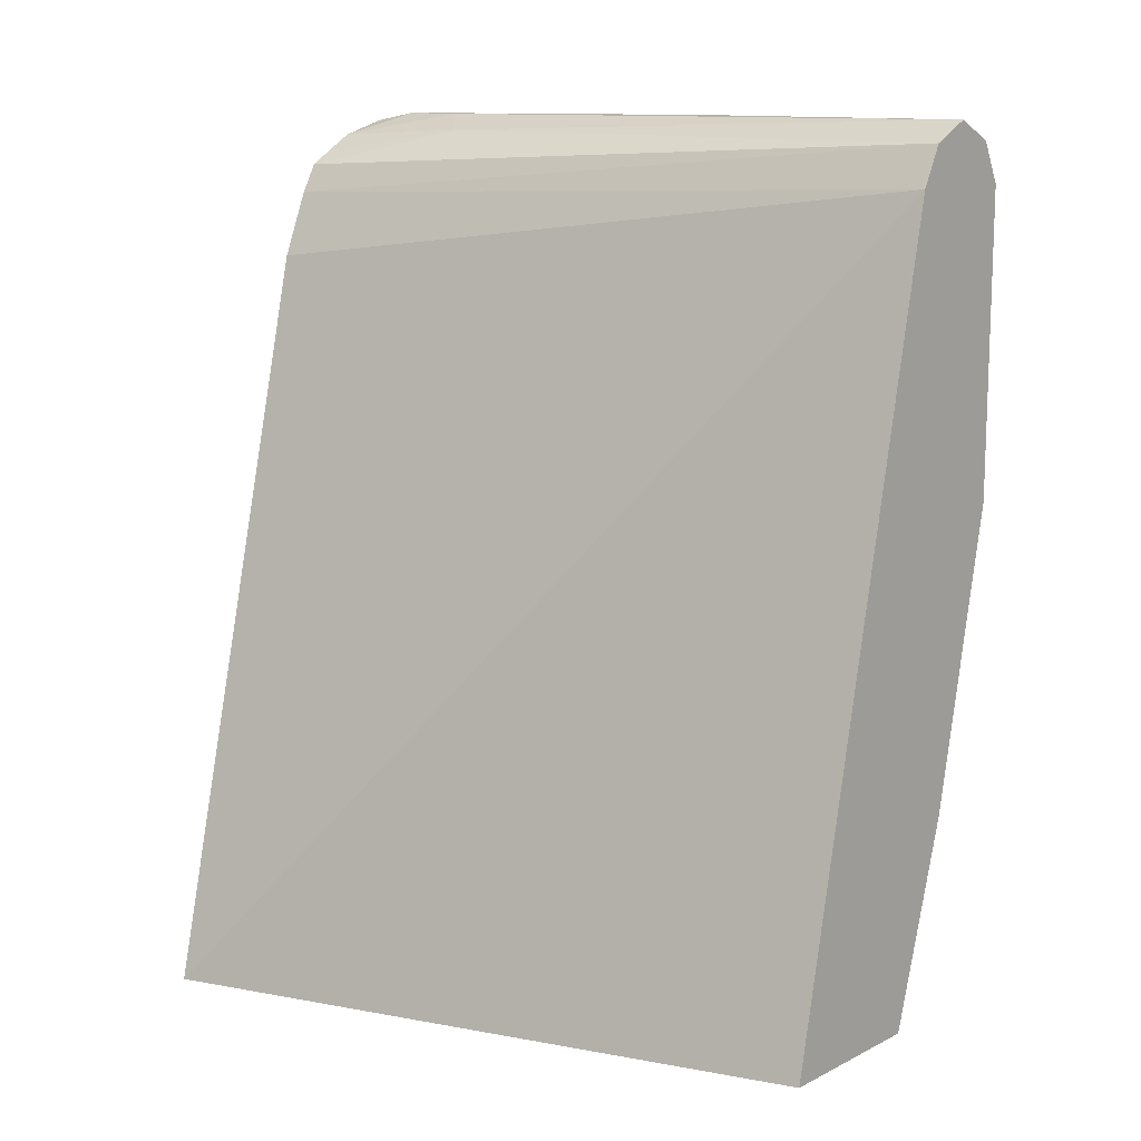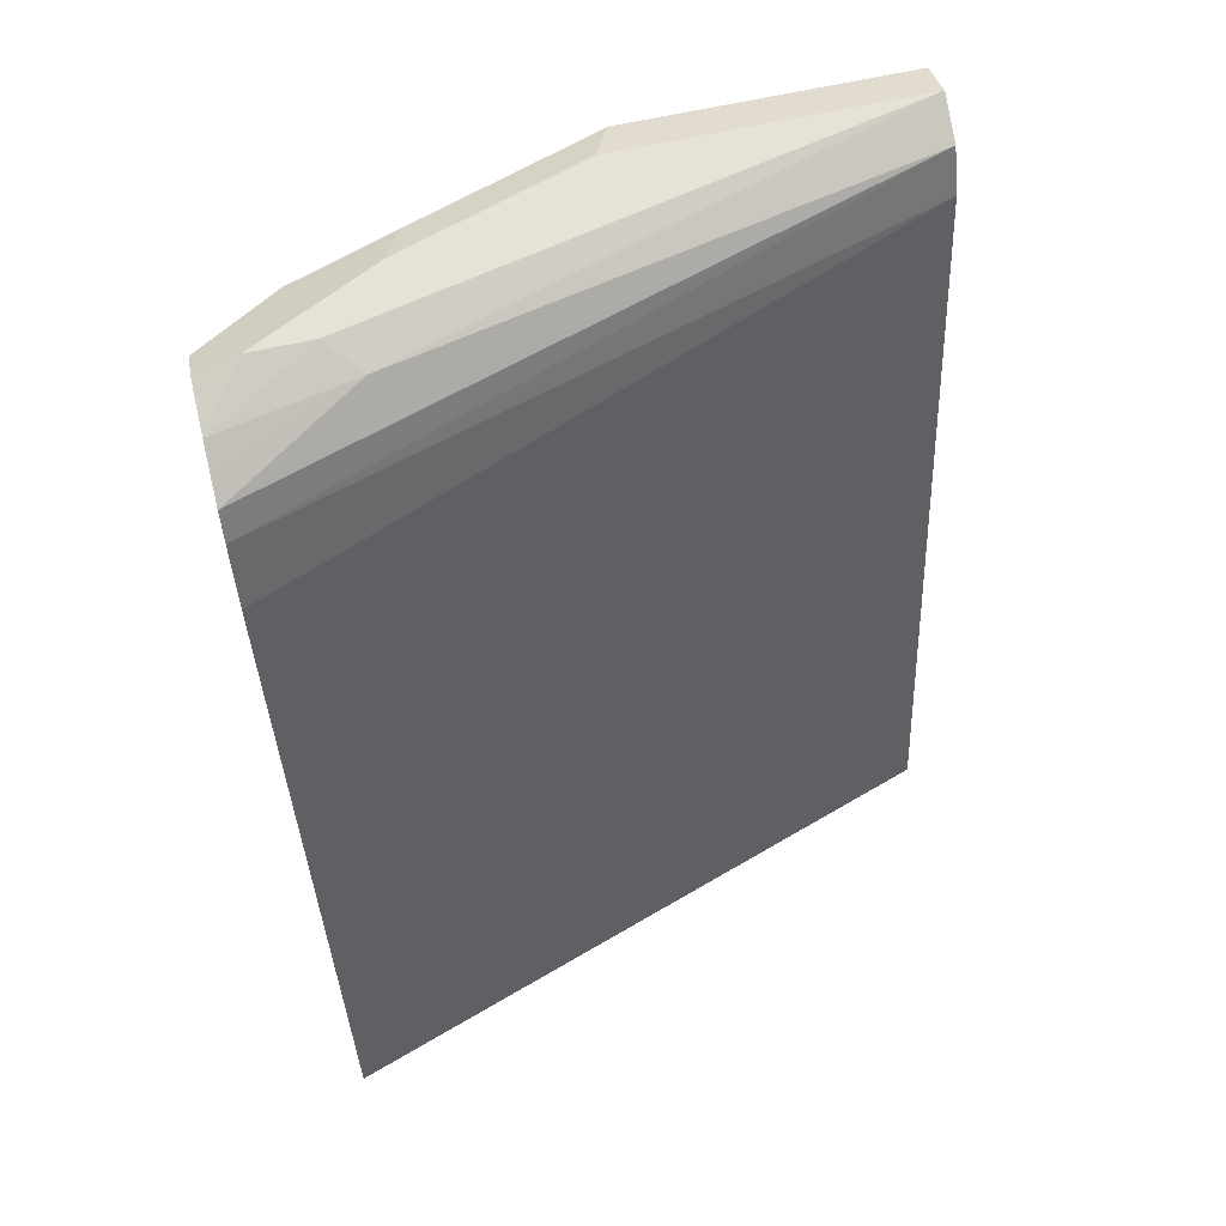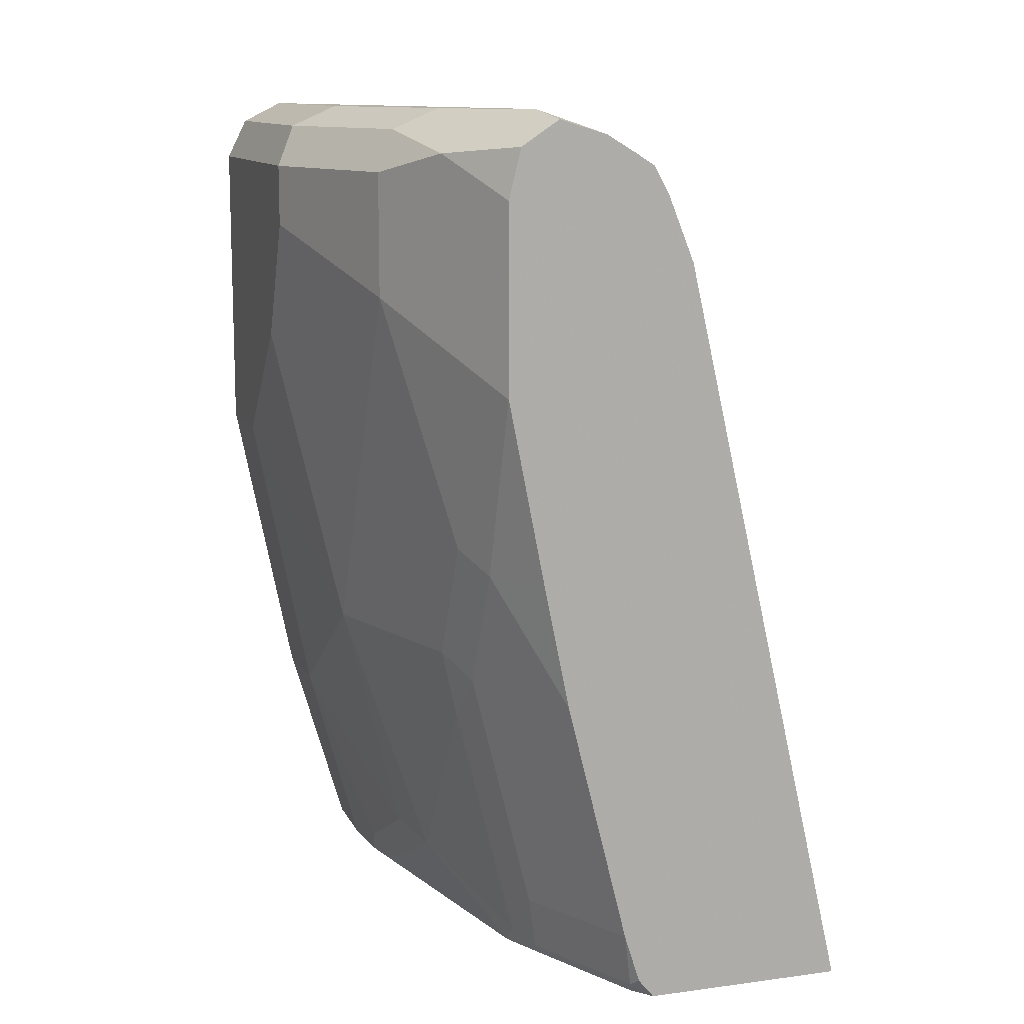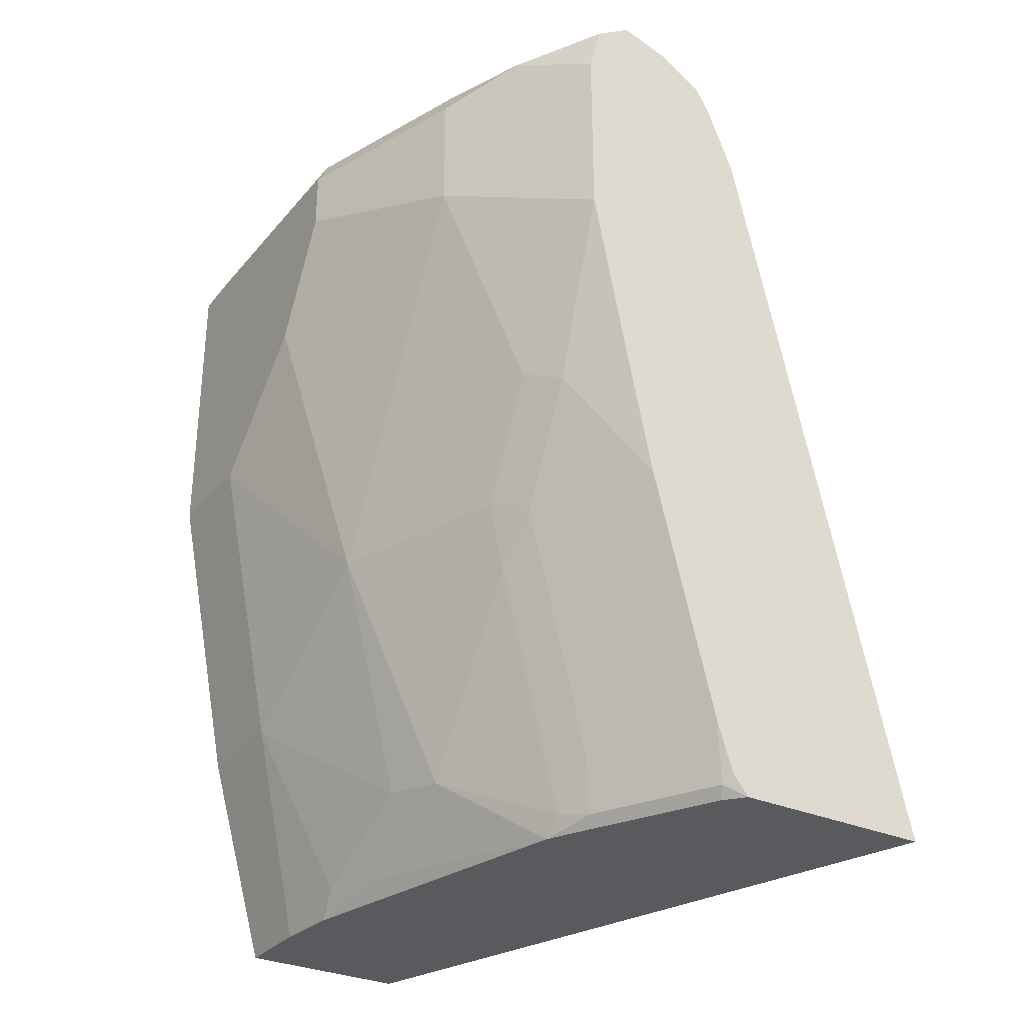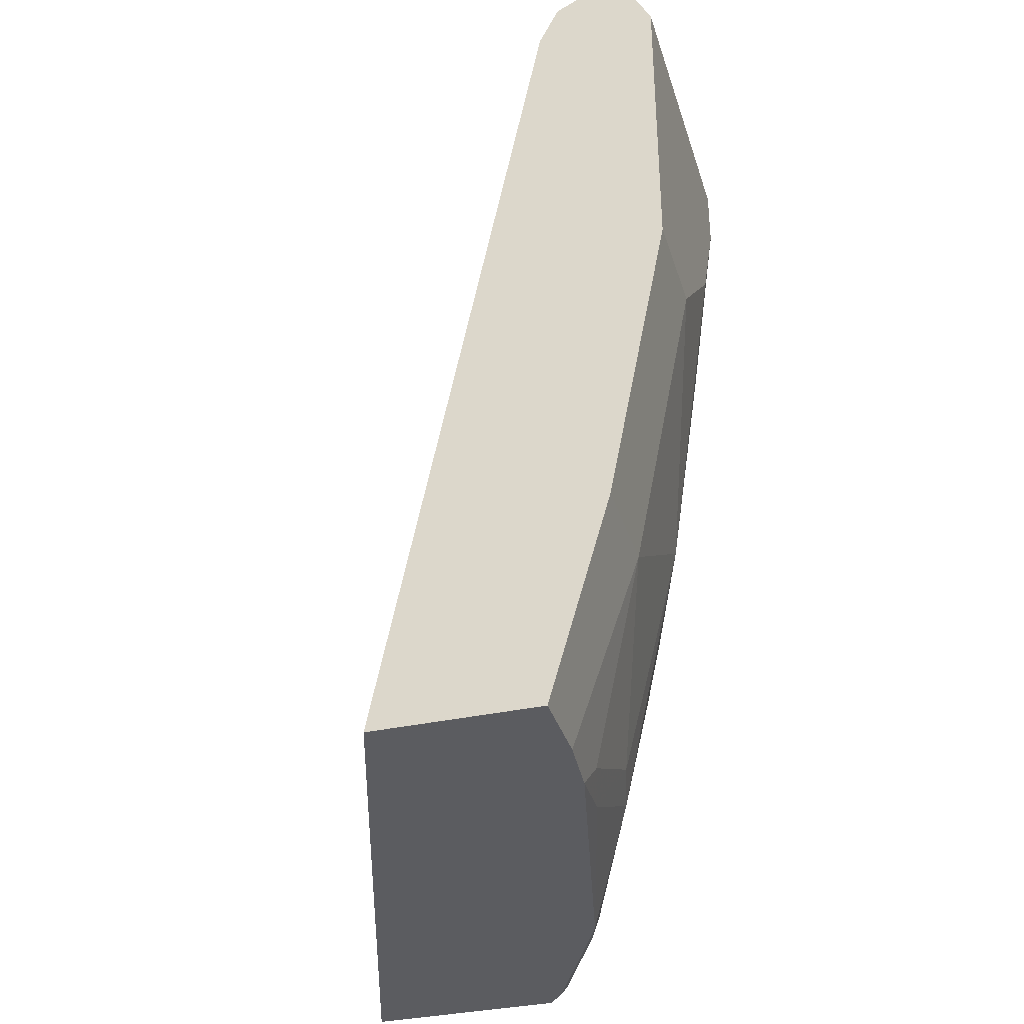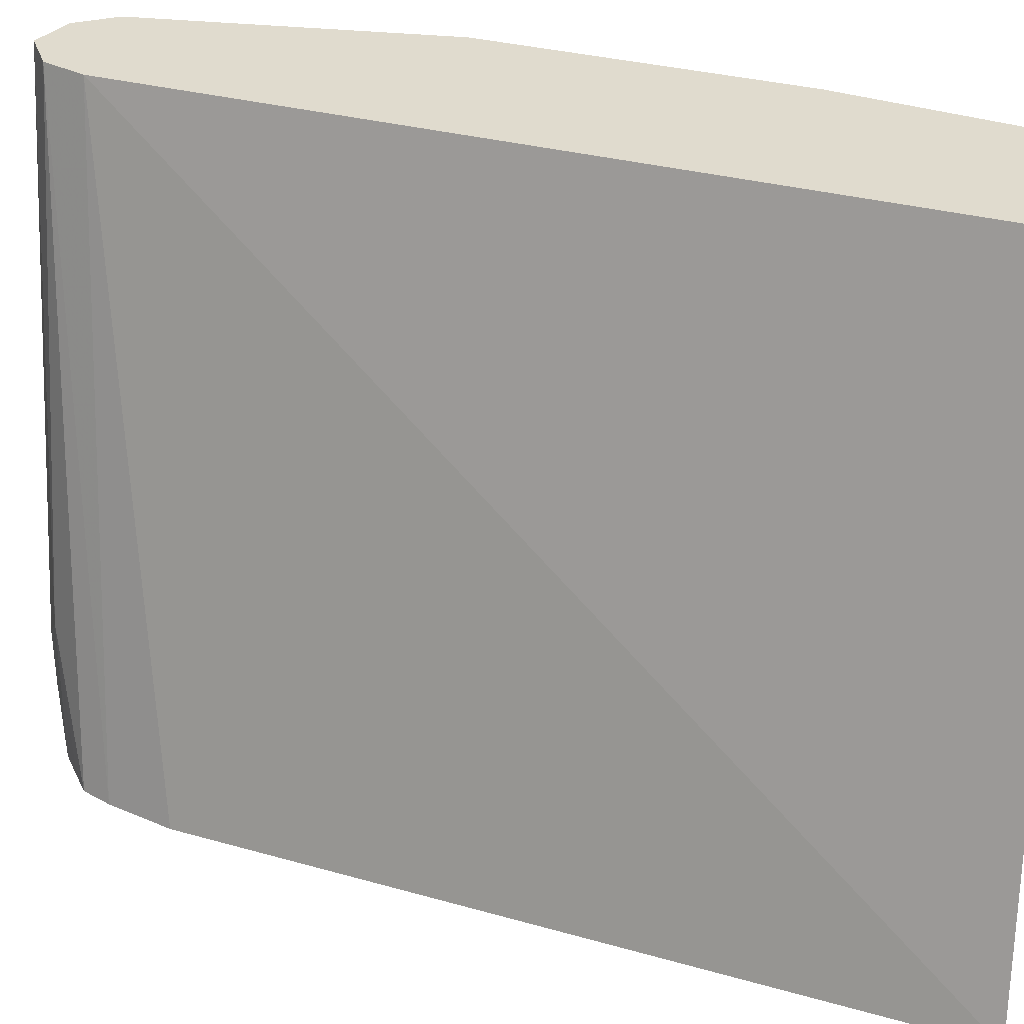
<metadata>
{"format":"obj","ext":"obj","renderer":"f3d","projection":"perspective","resolution":1024,"background":"white","views":[{"elev":12.3,"azim":-48.8,"up":"+Y"},{"elev":63.3,"azim":-102.9,"up":"+Y"},{"elev":11.7,"azim":162.3,"up":"+Y"},{"elev":-30.6,"azim":147.4,"up":"+Y"},{"elev":-35.1,"azim":16.4,"up":"+Y"},{"elev":33.5,"azim":-81.6,"up":"+Z"}]}
</metadata>
<code>
v 0.638 0.08964 -0.008309
v 0.5198 0.08964 -0.3723
v 0.7327 0.08964 -0.008309
v 0.7327 0.5583 -0.008309
v 0.6336 0.08964 -0.3723
v 0.6164 0.5119 -0.3723
v 0.7327 0.08964 -0.0547
v 0.7676 0.2094 -0.008309
v 0.7444 0.5815 -0.008309
v 0.6309 0.5482 -0.3723
v 0.6455 0.096 -0.3664
v 0.643 0.08964 -0.3613
v 0.6425 0.1005 -0.3723
v 0.7294 0.08964 -0.09126
v 0.7327 0.1047 -0.1047
v 0.7676 0.2094 -0.06981
v 0.8025 0.3838 -0.008309
v 0.7676 0.5932 -0.008309
v 0.6804 0.5844 -0.2966
v 0.6395 0.564 -0.3723
v 0.6804 0.096 -0.2966
v 0.6511 0.1277 -0.3723
v 0.6514 0.1285 -0.3723
v 0.6513 0.128 -0.3722
v 0.6778 0.08964 -0.2915
v 0.6891 0.08964 -0.2684
v 0.724 0.1003 -0.1396
v 0.7327 0.1396 -0.1745
v 0.7676 0.2792 -0.1745
v 0.8025 0.3838 -0.06981
v 0.8025 0.5583 -0.008309
v 0.7676 0.5932 -0.1745
v 0.6978 0.5932 -0.314
v 0.7909 0.5815 -0.008309
v 0.6668 0.5806 -0.3723
v 0.6515 0.5714 -0.3723
v 0.6862 0.128 -0.3024
v 0.6891 0.1003 -0.2791
v 0.6863 0.2681 -0.3723
v 0.7211 0.3373 -0.3373
v 0.7211 0.2675 -0.3024
v 0.724 0.1352 -0.2094
v 0.724 0.2399 -0.2791
v 0.7327 0.2792 -0.2791
v 0.7676 0.4187 -0.2442
v 0.8025 0.4536 -0.1396
v 0.8025 0.5583 -0.1745
v 0.7327 0.5932 -0.2791
v 0.7909 0.5815 -0.1629
v 0.6978 0.5932 -0.3489
v 0.6931 0.5884 -0.3723
v 0.7007 0.3389 -0.3723
v 0.7211 0.4419 -0.3722
v 0.756 0.4768 -0.3024
v 0.7327 0.3489 -0.314
v 0.7676 0.4885 -0.2791
v 0.8025 0.5234 -0.1745
v 0.7676 0.5583 -0.2791
v 0.7444 0.5699 -0.3257
v 0.7793 0.5699 -0.221
v 0.756 0.5815 -0.2675
v 0.7033 0.5817 -0.3723
v 0.7153 0.5757 -0.3664
v 0.721 0.4421 -0.3723
v 0.7444 0.5001 -0.3257
v 0.721 0.5468 -0.3723
v 0.7141 0.5745 -0.3723
f 29 55 45
f 29 45 46
f 29 46 30
f 31 47 49
f 31 49 34
f 37 41 38
f 32 61 48
f 33 50 35
f 35 50 51
f 38 41 43
f 38 43 42
f 32 49 61
f 29 44 55
f 23 40 41
f 29 42 43
f 28 42 29
f 27 42 28
f 26 42 27
f 26 38 42
f 23 41 37
f 23 39 40
f 23 37 24
f 21 37 38
f 21 26 25
f 19 36 20
f 39 52 40
f 19 35 36
f 19 33 35
f 29 43 44
f 40 52 53
f 48 63 50
f 40 54 55
f 62 63 67
f 18 49 32
f 59 64 66
f 59 65 64
f 59 67 63
f 59 66 67
f 54 64 65
f 54 56 55
f 54 58 56
f 54 59 58
f 54 65 59
f 53 64 54
f 52 64 53
f 50 63 62
f 40 53 54
f 50 62 51
f 49 60 59
f 48 59 63
f 48 61 59
f 47 56 58
f 47 57 56
f 47 60 49
f 47 59 60
f 47 58 59
f 45 57 46
f 45 56 57
f 45 55 56
f 41 55 44
f 41 44 43
f 40 55 41
f 49 59 61
f 18 34 49
f 21 38 26
f 18 50 33
f 2 23 22
f 2 39 23
f 2 52 39
f 2 64 52
f 2 66 64
f 2 67 66
f 2 62 67
f 2 51 62
f 2 35 51
f 2 36 35
f 2 20 36
f 2 10 20
f 2 6 10
f 2 4 6
f 1 4 2
f 1 9 4
f 1 18 9
f 1 31 34
f 1 17 31
f 1 8 17
f 1 3 8
f 1 7 3
f 1 14 7
f 1 26 14
f 1 25 26
f 1 12 25
f 1 5 12
f 1 2 5
f 18 33 19
f 2 22 13
f 2 13 5
f 1 34 18
f 3 16 8
f 18 48 50
f 3 7 16
f 18 32 48
f 17 47 31
f 17 57 47
f 17 46 57
f 17 30 46
f 16 29 30
f 15 28 16
f 15 27 28
f 14 27 15
f 14 26 27
f 11 37 21
f 11 24 37
f 11 23 24
f 16 28 29
f 11 13 22
f 4 10 6
f 11 22 23
f 5 11 12
f 5 13 11
f 4 9 10
f 7 15 16
f 8 16 30
f 7 14 15
f 8 30 17
f 9 18 19
f 9 19 20
f 9 20 10
f 11 21 25
f 11 25 12

</code>
